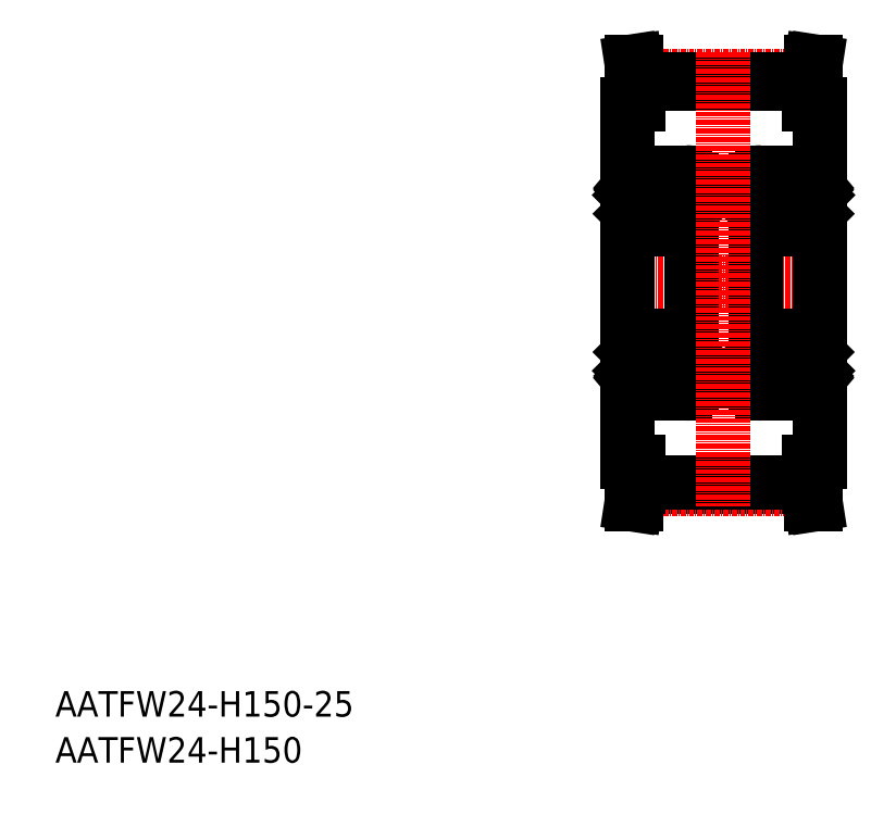
<metadata>
{"format":"dxf","ext":"dxf","renderer":"ezdxf+matplotlib","layout":"modelspace","background":"white","min_lineweight":24,"dpi":150}
</metadata>
<code>
0
SECTION
2
ENTITIES
0
TEXT
8
0
10
-286
20
-50
30
0
40
6
1
AATFW24-H150-25
0
TEXT
8
0
10
-286
20
-60.81
30
0
40
6
1
AATFW24-H150
0
LINE
8
CENTER
10
-156.6
20
51.91
30
0
11
-101.6
21
51.91
31
0
0
LINE
8
0
10
-149.1
20
98.73
30
0
11
-109.1
21
98.73
31
0
0
LINE
8
CENTER
10
-149.2
20
100.4
30
0
11
-108.9
21
100.4
31
0
0
LINE
8
0
10
-149.1
20
93.91
30
0
11
-151.6
21
93.91
31
0
0
LINE
8
0
10
-109.1
20
93.91
30
0
11
-106.6
21
93.91
31
0
0
LINE
8
0
10
-136.6
20
74.91
30
0
11
-121.6
21
74.91
31
0
0
LINE
8
0
10
-149.1
20
99.74
30
0
11
-149.1
21
93.91
31
0
0
LINE
8
0
10
-149.7
20
103.9
30
0
11
-149.1
21
99.74
31
0
0
LINE
8
0
10
-108.4
20
103.9
30
0
11
-109.1
21
99.74
31
0
0
LINE
8
0
10
-107.4
20
103.9
30
0
11
-108.4
21
103.9
31
0
0
LINE
8
0
10
-109.1
20
99.74
30
0
11
-109.1
21
93.91
31
0
0
LINE
8
0
10
-149.1
20
99.74
30
0
11
-109.1
21
99.74
31
0
0
LINE
8
0
10
-151.6
20
93.91
30
0
11
-151.6
21
41.91
31
0
0
LINE
8
0
10
-106.6
20
93.91
30
0
11
-106.6
21
41.91
31
0
0
LINE
8
0
10
-107.4
20
103.9
30
0
11
-108.1
21
99.61
31
0
0
LINE
8
0
10
-108.1
20
99.61
30
0
11
-108.1
21
93.91
31
0
0
LINE
8
0
10
-150.7
20
103.9
30
0
11
-150.1
21
99.61
31
0
0
LINE
8
0
10
-150.7
20
103.9
30
0
11
-149.7
21
103.9
31
0
0
LINE
8
0
10
-150.1
20
99.61
30
0
11
-150.1
21
93.91
31
0
0
LINE
8
0
10
-151.6
20
65.31
30
0
11
-151.6
21
9.914
31
0
0
LINE
8
0
10
-106.6
20
65.31
30
0
11
-106.6
21
9.914
31
0
0
LINE
8
0
10
-149.1
20
4.089
30
0
11
-109.1
21
4.089
31
0
0
LINE
8
CENTER
10
-149.2
20
3.404
30
0
11
-108.9
21
3.404
31
0
0
LINE
8
0
10
-149.1
20
5.099
30
0
11
-109.1
21
5.099
31
0
0
LINE
8
0
10
-149.1
20
4.089
30
0
11
-149.1
21
9.914
31
0
0
LINE
8
0
10
-150.1
20
4.217
30
0
11
-150.1
21
9.914
31
0
0
LINE
8
0
10
-149.1
20
9.914
30
0
11
-151.6
21
9.914
31
0
0
LINE
8
0
10
-149.7
20
-0.08623
30
0
11
-149.1
21
4.089
31
0
0
LINE
8
0
10
-150.7
20
-0.08623
30
0
11
-150.1
21
4.217
31
0
0
LINE
8
0
10
-150.7
20
-0.08623
30
0
11
-149.7
21
-0.08623
31
0
0
LINE
8
0
10
-109.1
20
4.089
30
0
11
-109.1
21
9.914
31
0
0
LINE
8
0
10
-108.1
20
4.217
30
0
11
-108.1
21
9.914
31
0
0
LINE
8
0
10
-109.1
20
9.914
30
0
11
-106.6
21
9.914
31
0
0
LINE
8
0
10
-108.4
20
-0.08623
30
0
11
-109.1
21
4.089
31
0
0
LINE
8
0
10
-107.4
20
-0.08623
30
0
11
-108.1
21
4.217
31
0
0
LINE
8
0
10
-107.4
20
-0.08623
30
0
11
-108.4
21
-0.08623
31
0
0
LINE
8
0
10
-138.7
20
73.86
30
0
11
-140.9
21
73.86
31
0
0
LINE
8
0
10
-138.9
20
68.96
30
0
11
-140.9
21
68.96
31
0
0
LINE
8
0
10
-150
20
39.41
30
0
11
-138.2
21
39.41
31
0
0
LINE
8
0
10
-150
20
77.91
30
0
11
-138.2
21
77.91
31
0
0
LINE
8
0
10
-150
20
64.41
30
0
11
-138.2
21
64.41
31
0
0
LINE
8
0
10
-138.9
20
34.86
30
0
11
-140.9
21
34.86
31
0
0
LINE
8
0
10
-138.7
20
29.96
30
0
11
-140.9
21
29.96
31
0
0
LINE
8
0
10
-150
20
25.91
30
0
11
-138.2
21
25.91
31
0
0
LINE
8
0
10
-151.6
20
76.31
30
0
11
-151.6
21
27.51
31
0
0
ARC
8
0
10
-151.4
20
35.86
30
0
40
0.2
50
180
51
270
0
ARC
8
0
10
-151.4
20
28.66
30
0
40
0.2
50
90
51
180
0
ARC
8
0
10
-150
20
27.51
30
0
40
1.6
50
180
51
270
0
ARC
8
0
10
-150.1
20
28.82
30
0
40
0.16
50
220
51
357.6
0
ARC
8
0
10
-150.1
20
28.82
30
0
40
0.46
50
220.1
51
355
0
LINE
8
0
10
-150.8
20
28.86
30
0
11
-150.5
21
28.53
31
0
0
CIRCLE
8
0
10
-144.1
20
32.41
30
0
40
3.969
0
LINE
8
0
10
-147
20
25.91
30
0
11
-147
21
25.91
31
0
0
LINE
8
0
10
-144.1
20
25.91
30
0
11
-144.1
21
25.91
31
0
0
LINE
8
0
10
-150.7
20
31.38
30
0
11
-150.7
21
35.06
31
0
0
LINE
8
0
10
-151
20
31.26
30
0
11
-151
21
35.06
31
0
0
LINE
8
0
10
-149.4
20
29.96
30
0
11
-147.2
21
29.96
31
0
0
LINE
8
0
10
-149.6
20
30.28
30
0
11
-150.7
21
31.38
31
0
0
LINE
8
0
10
-149.9
20
30.16
30
0
11
-151
21
31.26
31
0
0
LINE
8
0
10
-150.5
20
29.48
30
0
11
-150.3
21
29.25
31
0
0
LINE
8
0
10
-150.3
20
29.25
30
0
11
-150.5
21
29.06
31
0
0
LINE
8
0
10
-150.5
20
29.48
30
0
11
-150.7
21
29.29
31
0
0
LINE
8
0
10
-150.5
20
29.06
30
0
11
-150.3
21
28.72
31
0
0
LINE
8
0
10
-151.4
20
28.86
30
0
11
-150.8
21
28.86
31
0
0
ARC
8
0
10
-150.5
20
29.06
30
0
40
0.3
50
130
51
220.1
0
LINE
8
0
10
-149.7
20
28.78
30
0
11
-149.6
21
29.78
31
0
0
LINE
8
0
10
-149.6
20
29.44
30
0
11
-149.6
21
30.28
31
0
0
LINE
8
0
10
-150
20
28.82
30
0
11
-149.9
21
30.16
31
0
0
ARC
8
0
10
-149.4
20
29.76
30
0
40
0.2
50
90
51
175
0
LINE
8
0
10
-149.2
20
34.86
30
0
11
-147.2
21
34.86
31
0
0
LINE
8
0
10
-150.1
20
35.06
30
0
11
-150.7
21
35.06
31
0
0
ARC
8
0
10
-150.1
20
35.61
30
0
40
0.5996
50
87.17
51
135
0
LINE
8
0
10
-150.7
20
35.36
30
0
11
-150.1
21
35.36
31
0
0
LINE
8
0
10
-151.4
20
35.66
30
0
11
-150.9
21
35.66
31
0
0
LINE
8
0
10
-150.9
20
35.66
30
0
11
-150.5
21
36.04
31
0
0
ARC
8
0
10
-150.7
20
35.06
30
0
40
0.3
50
90
51
180
0
LINE
8
0
10
-150.1
20
35.36
30
0
11
-150.1
21
35.06
31
0
0
ARC
8
0
10
-150.1
20
35.91
30
0
40
0.3002
50
19.97
51
94.51
0
LINE
8
0
10
-149.8
20
36.02
30
0
11
-149.4
21
35
31
0
0
ARC
8
0
10
-149.2
20
35.06
30
0
40
0.2
50
200
51
270
0
ARC
8
0
10
-150
20
37.81
30
0
40
1.6
50
90
51
180
0
LINE
8
0
10
-150.7
20
72.44
30
0
11
-150.7
21
68.76
31
0
0
LINE
8
0
10
-151
20
72.57
30
0
11
-151
21
68.76
31
0
0
CIRCLE
8
0
10
-144.1
20
71.41
30
0
40
3.969
0
ARC
8
0
10
-151.4
20
67.96
30
0
40
0.2
50
90
51
180
0
ARC
8
0
10
-150
20
66.01
30
0
40
1.6
50
180
51
270
0
LINE
8
0
10
-149.2
20
68.96
30
0
11
-147.2
21
68.96
31
0
0
ARC
8
0
10
-150.1
20
67.91
30
0
40
0.3002
50
265.5
51
340
0
ARC
8
0
10
-150.1
20
68.21
30
0
40
0.5996
50
225
51
272.8
0
LINE
8
0
10
-150.7
20
68.46
30
0
11
-150.1
21
68.46
31
0
0
LINE
8
0
10
-150.1
20
68.76
30
0
11
-150.7
21
68.76
31
0
0
LINE
8
0
10
-151.4
20
68.16
30
0
11
-150.9
21
68.16
31
0
0
ARC
8
0
10
-150.7
20
68.76
30
0
40
0.3
50
180
51
270
0
LINE
8
0
10
-150.9
20
68.16
30
0
11
-150.5
21
67.79
31
0
0
ARC
8
0
10
-149.2
20
68.76
30
0
40
0.2
50
90
51
160
0
LINE
8
0
10
-149.8
20
67.81
30
0
11
-149.4
21
68.83
31
0
0
LINE
8
0
10
-150.1
20
68.46
30
0
11
-150.1
21
68.76
31
0
0
ARC
8
0
10
-151.4
20
75.16
30
0
40
0.2
50
180
51
270
0
ARC
8
0
10
-150
20
76.31
30
0
40
1.6
50
90
51
180
0
LINE
8
0
10
-150
20
75.01
30
0
11
-149.9
21
73.67
31
0
0
LINE
8
0
10
-149.6
20
74.39
30
0
11
-149.6
21
73.54
31
0
0
LINE
8
0
10
-149.6
20
73.54
30
0
11
-150.7
21
72.44
31
0
0
LINE
8
0
10
-149.9
20
73.67
30
0
11
-151
21
72.57
31
0
0
LINE
8
0
10
-149.4
20
73.86
30
0
11
-147.2
21
73.86
31
0
0
ARC
8
0
10
-150.1
20
75
30
0
40
0.46
50
4.987
51
139.9
0
ARC
8
0
10
-150.1
20
75
30
0
40
0.16
50
2.375
51
140
0
LINE
8
0
10
-150.5
20
74.77
30
0
11
-150.3
21
75.11
31
0
0
LINE
8
0
10
-150.5
20
74.35
30
0
11
-150.7
21
74.54
31
0
0
LINE
8
0
10
-150.3
20
74.58
30
0
11
-150.5
21
74.77
31
0
0
LINE
8
0
10
-150.5
20
74.35
30
0
11
-150.3
21
74.58
31
0
0
LINE
8
0
10
-151.4
20
74.96
30
0
11
-150.8
21
74.96
31
0
0
LINE
8
0
10
-150.8
20
74.96
30
0
11
-150.5
21
75.3
31
0
0
ARC
8
0
10
-150.5
20
74.77
30
0
40
0.3
50
139.9
51
230
0
ARC
8
0
10
-149.4
20
74.06
30
0
40
0.2
50
185
51
270
0
LINE
8
0
10
-149.7
20
75.04
30
0
11
-149.6
21
74.05
31
0
0
LINE
8
0
10
-136.6
20
76.31
30
0
11
-136.6
21
27.51
31
0
0
LINE
8
0
10
-137.3
20
28.86
30
0
11
-137.6
21
28.53
31
0
0
ARC
8
0
10
-138
20
28.82
30
0
40
0.46
50
185
51
319.9
0
ARC
8
0
10
-138
20
28.82
30
0
40
0.16
50
182.4
51
320
0
ARC
8
0
10
-138.2
20
27.51
30
0
40
1.6
50
270
51
0
0
LINE
8
0
10
-137.1
20
31.26
30
0
11
-137.1
21
35.06
31
0
0
LINE
8
0
10
-137.4
20
31.38
30
0
11
-137.4
21
35.06
31
0
0
LINE
8
0
10
-136.8
20
28.86
30
0
11
-137.3
21
28.86
31
0
0
LINE
8
0
10
-138.2
20
30.16
30
0
11
-137.1
21
31.26
31
0
0
LINE
8
0
10
-138.5
20
30.28
30
0
11
-137.4
21
31.38
31
0
0
ARC
8
0
10
-138.7
20
29.76
30
0
40
0.2
50
4.987
51
90
0
ARC
8
0
10
-137.6
20
29.06
30
0
40
0.3
50
319.9
51
50
0
LINE
8
0
10
-138.4
20
28.78
30
0
11
-138.5
21
29.78
31
0
0
LINE
8
0
10
-137.6
20
29.06
30
0
11
-137.8
21
28.72
31
0
0
LINE
8
0
10
-137.6
20
29.48
30
0
11
-137.4
21
29.29
31
0
0
LINE
8
0
10
-137.8
20
29.25
30
0
11
-137.6
21
29.06
31
0
0
LINE
8
0
10
-137.6
20
29.48
30
0
11
-137.8
21
29.25
31
0
0
LINE
8
0
10
-138.1
20
28.82
30
0
11
-138.2
21
30.16
31
0
0
LINE
8
0
10
-138.5
20
29.44
30
0
11
-138.5
21
30.28
31
0
0
ARC
8
0
10
-136.8
20
28.66
30
0
40
0.2
50
0
51
90
0
ARC
8
0
10
-137.4
20
35.06
30
0
40
0.3
50
0
51
90
0
LINE
8
0
10
-136.8
20
35.66
30
0
11
-137.3
21
35.66
31
0
0
LINE
8
0
10
-138.3
20
36.02
30
0
11
-138.7
21
35
31
0
0
ARC
8
0
10
-138.9
20
35.06
30
0
40
0.2
50
270
51
340
0
LINE
8
0
10
-137.3
20
35.66
30
0
11
-137.6
21
36.04
31
0
0
LINE
8
0
10
-137.4
20
35.36
30
0
11
-138
21
35.36
31
0
0
ARC
8
0
10
-138.1
20
35.91
30
0
40
0.3002
50
85.49
51
160
0
ARC
8
0
10
-138
20
35.61
30
0
40
0.5996
50
45
51
92.83
0
LINE
8
0
10
-138
20
35.36
30
0
11
-138
21
35.06
31
0
0
LINE
8
0
10
-138
20
35.06
30
0
11
-137.4
21
35.06
31
0
0
ARC
8
0
10
-136.8
20
35.86
30
0
40
0.2
50
270
51
0
0
ARC
8
0
10
-138.2
20
37.81
30
0
40
1.6
50
0
51
90
0
LINE
8
0
10
-137.4
20
72.44
30
0
11
-137.4
21
68.76
31
0
0
LINE
8
0
10
-137.1
20
72.57
30
0
11
-137.1
21
68.76
31
0
0
ARC
8
0
10
-138.2
20
66.01
30
0
40
1.6
50
270
51
0
0
LINE
8
0
10
-136.8
20
68.16
30
0
11
-137.3
21
68.16
31
0
0
ARC
8
0
10
-137.4
20
68.76
30
0
40
0.3
50
270
51
0
0
ARC
8
0
10
-138
20
68.21
30
0
40
0.5996
50
267.2
51
315
0
ARC
8
0
10
-138.1
20
67.91
30
0
40
0.3002
50
200
51
274.5
0
LINE
8
0
10
-138.3
20
67.81
30
0
11
-138.7
21
68.83
31
0
0
ARC
8
0
10
-138.9
20
68.76
30
0
40
0.2
50
19.97
51
90
0
LINE
8
0
10
-138
20
68.76
30
0
11
-137.4
21
68.76
31
0
0
LINE
8
0
10
-138
20
68.46
30
0
11
-138
21
68.76
31
0
0
LINE
8
0
10
-137.4
20
68.46
30
0
11
-138
21
68.46
31
0
0
LINE
8
0
10
-137.3
20
68.16
30
0
11
-137.6
21
67.79
31
0
0
ARC
8
0
10
-136.8
20
67.96
30
0
40
0.2
50
0
51
90
0
ARC
8
0
10
-138.2
20
76.31
30
0
40
1.6
50
0
51
90
0
LINE
8
0
10
-138.5
20
74.39
30
0
11
-138.5
21
73.54
31
0
0
LINE
8
0
10
-138.1
20
75.01
30
0
11
-138.2
21
73.67
31
0
0
LINE
8
0
10
-138.5
20
73.54
30
0
11
-137.4
21
72.44
31
0
0
LINE
8
0
10
-138.2
20
73.67
30
0
11
-137.1
21
72.57
31
0
0
LINE
8
0
10
-136.8
20
74.96
30
0
11
-137.3
21
74.96
31
0
0
ARC
8
0
10
-138.7
20
74.06
30
0
40
0.2
50
270
51
355
0
LINE
8
0
10
-137.6
20
74.35
30
0
11
-137.8
21
74.58
31
0
0
LINE
8
0
10
-137.8
20
74.58
30
0
11
-137.6
21
74.77
31
0
0
LINE
8
0
10
-137.6
20
74.35
30
0
11
-137.4
21
74.54
31
0
0
LINE
8
0
10
-137.6
20
74.77
30
0
11
-137.8
21
75.11
31
0
0
ARC
8
0
10
-138
20
75
30
0
40
0.16
50
40.01
51
177.6
0
ARC
8
0
10
-138
20
75
30
0
40
0.46
50
40.09
51
175
0
LINE
8
0
10
-138.4
20
75.04
30
0
11
-138.5
21
74.05
31
0
0
ARC
8
0
10
-137.6
20
74.77
30
0
40
0.3
50
310
51
40.09
0
LINE
8
0
10
-137.3
20
74.96
30
0
11
-137.6
21
75.3
31
0
0
ARC
8
0
10
-136.8
20
75.16
30
0
40
0.2
50
270
51
0
0
LINE
8
0
10
-120.3
20
74.58
30
0
11
-120.5
21
74.77
31
0
0
LINE
8
0
10
-107.8
20
74.58
30
0
11
-107.6
21
74.77
31
0
0
CIRCLE
8
0
10
-114.1
20
71.41
30
0
40
3.969
0
LINE
8
0
10
-108.1
20
75.01
30
0
11
-108.2
21
73.67
31
0
0
ARC
8
0
10
-107.6
20
74.77
30
0
40
0.3
50
310
51
40.09
0
LINE
8
0
10
-108.4
20
75.04
30
0
11
-108.5
21
74.05
31
0
0
LINE
8
0
10
-120
20
75.01
30
0
11
-119.9
21
73.67
31
0
0
LINE
8
0
10
-119.7
20
75.04
30
0
11
-119.6
21
74.05
31
0
0
ARC
8
0
10
-120.5
20
74.77
30
0
40
0.3
50
139.9
51
230
0
LINE
8
0
10
-106.6
20
76.31
30
0
11
-106.6
21
27.51
31
0
0
LINE
8
0
10
-121.6
20
76.31
30
0
11
-121.6
21
27.51
31
0
0
CIRCLE
8
0
10
-114.1
20
32.41
30
0
40
3.969
0
LINE
8
0
10
-107.4
20
31.38
30
0
11
-107.4
21
35.06
31
0
0
LINE
8
0
10
-107.1
20
31.26
30
0
11
-107.1
21
35.06
31
0
0
LINE
8
0
10
-121
20
31.26
30
0
11
-121
21
35.06
31
0
0
LINE
8
0
10
-120.7
20
31.38
30
0
11
-120.7
21
35.06
31
0
0
LINE
8
0
10
-108.2
20
25.91
30
0
11
-120
21
25.91
31
0
0
ARC
8
0
10
-108.2
20
27.51
30
0
40
1.6
50
270
51
7e-15
0
LINE
8
0
10
-114.1
20
25.91
30
0
11
-114.1
21
25.91
31
0
0
LINE
8
0
10
-111.1
20
25.91
30
0
11
-111.1
21
25.91
31
0
0
LINE
8
0
10
-108.7
20
29.96
30
0
11
-110.9
21
29.96
31
0
0
LINE
8
0
10
-108.4
20
28.78
30
0
11
-108.5
21
29.78
31
0
0
LINE
8
0
10
-108.5
20
29.44
30
0
11
-108.5
21
30.28
31
0
0
ARC
8
0
10
-108.7
20
29.76
30
0
40
0.2
50
4.987
51
90
0
ARC
8
0
10
-106.8
20
28.66
30
0
40
0.2
50
7e-15
51
90
0
ARC
8
0
10
-108
20
28.82
30
0
40
0.16
50
182.4
51
320
0
LINE
8
0
10
-107.3
20
28.86
30
0
11
-107.6
21
28.53
31
0
0
LINE
8
0
10
-107.6
20
29.48
30
0
11
-107.8
21
29.25
31
0
0
LINE
8
0
10
-107.8
20
29.25
30
0
11
-107.6
21
29.06
31
0
0
LINE
8
0
10
-107.6
20
29.48
30
0
11
-107.4
21
29.29
31
0
0
LINE
8
0
10
-107.6
20
29.06
30
0
11
-107.8
21
28.72
31
0
0
LINE
8
0
10
-106.8
20
28.86
30
0
11
-107.3
21
28.86
31
0
0
ARC
8
0
10
-107.6
20
29.06
30
0
40
0.3
50
319.9
51
50
0
ARC
8
0
10
-108
20
28.82
30
0
40
0.46
50
185
51
319.9
0
LINE
8
0
10
-108.5
20
30.28
30
0
11
-107.4
21
31.38
31
0
0
LINE
8
0
10
-108.2
20
30.16
30
0
11
-107.1
21
31.26
31
0
0
LINE
8
0
10
-108.1
20
28.82
30
0
11
-108.2
21
30.16
31
0
0
ARC
8
0
10
-120
20
27.51
30
0
40
1.6
50
180
51
270
0
LINE
8
0
10
-121.4
20
28.86
30
0
11
-120.8
21
28.86
31
0
0
LINE
8
0
10
-120.8
20
28.86
30
0
11
-120.5
21
28.53
31
0
0
ARC
8
0
10
-120.1
20
28.82
30
0
40
0.46
50
220.1
51
355
0
ARC
8
0
10
-120.1
20
28.82
30
0
40
0.16
50
220
51
357.6
0
LINE
8
0
10
-119.9
20
30.16
30
0
11
-121
21
31.26
31
0
0
LINE
8
0
10
-119.6
20
30.28
30
0
11
-120.7
21
31.38
31
0
0
ARC
8
0
10
-120.5
20
29.06
30
0
40
0.3
50
130
51
220.1
0
LINE
8
0
10
-119.7
20
28.78
30
0
11
-119.6
21
29.78
31
0
0
LINE
8
0
10
-120.5
20
29.06
30
0
11
-120.3
21
28.72
31
0
0
LINE
8
0
10
-120.5
20
29.48
30
0
11
-120.7
21
29.29
31
0
0
LINE
8
0
10
-120.3
20
29.25
30
0
11
-120.5
21
29.06
31
0
0
LINE
8
0
10
-120.5
20
29.48
30
0
11
-120.3
21
29.25
31
0
0
LINE
8
0
10
-120
20
28.82
30
0
11
-119.9
21
30.16
31
0
0
LINE
8
0
10
-119.6
20
29.44
30
0
11
-119.6
21
30.28
31
0
0
LINE
8
0
10
-119.4
20
29.96
30
0
11
-117.2
21
29.96
31
0
0
ARC
8
0
10
-119.4
20
29.76
30
0
40
0.2
50
90
51
175
0
ARC
8
0
10
-121.4
20
28.66
30
0
40
0.2
50
90
51
180
0
LINE
8
0
10
-108.2
20
39.41
30
0
11
-120
21
39.41
31
0
0
LINE
8
0
10
-108.9
20
34.86
30
0
11
-110.9
21
34.86
31
0
0
LINE
8
0
10
-108.3
20
36.02
30
0
11
-108.7
21
35
31
0
0
ARC
8
0
10
-108.9
20
35.06
30
0
40
0.2
50
270
51
340
0
ARC
8
0
10
-106.8
20
35.86
30
0
40
0.2
50
270
51
7e-15
0
LINE
8
0
10
-108
20
35.06
30
0
11
-107.4
21
35.06
31
0
0
ARC
8
0
10
-108
20
35.61
30
0
40
0.5996
50
45
51
92.83
0
LINE
8
0
10
-107.4
20
35.36
30
0
11
-108
21
35.36
31
0
0
LINE
8
0
10
-106.8
20
35.66
30
0
11
-107.3
21
35.66
31
0
0
LINE
8
0
10
-107.3
20
35.66
30
0
11
-107.6
21
36.04
31
0
0
ARC
8
0
10
-107.4
20
35.06
30
0
40
0.3
50
7e-15
51
90
0
LINE
8
0
10
-108
20
35.36
30
0
11
-108
21
35.06
31
0
0
ARC
8
0
10
-108.1
20
35.91
30
0
40
0.3002
50
85.49
51
160
0
ARC
8
0
10
-108.2
20
37.81
30
0
40
1.6
50
7e-15
51
90
0
LINE
8
0
10
-121.4
20
35.66
30
0
11
-120.9
21
35.66
31
0
0
ARC
8
0
10
-120.7
20
35.06
30
0
40
0.3
50
90
51
180
0
LINE
8
0
10
-120.9
20
35.66
30
0
11
-120.5
21
36.04
31
0
0
LINE
8
0
10
-120.7
20
35.36
30
0
11
-120.1
21
35.36
31
0
0
ARC
8
0
10
-120.1
20
35.91
30
0
40
0.3002
50
19.97
51
94.51
0
ARC
8
0
10
-120.1
20
35.61
30
0
40
0.5996
50
87.17
51
135
0
LINE
8
0
10
-120.1
20
35.36
30
0
11
-120.1
21
35.06
31
0
0
LINE
8
0
10
-120.1
20
35.06
30
0
11
-120.7
21
35.06
31
0
0
LINE
8
0
10
-119.2
20
34.86
30
0
11
-117.2
21
34.86
31
0
0
ARC
8
0
10
-119.2
20
35.06
30
0
40
0.2
50
200
51
270
0
LINE
8
0
10
-119.8
20
36.02
30
0
11
-119.4
21
35
31
0
0
ARC
8
0
10
-121.4
20
35.86
30
0
40
0.2
50
180
51
270
0
ARC
8
0
10
-120
20
37.81
30
0
40
1.6
50
90
51
180
0
LINE
8
0
10
-108.2
20
64.41
30
0
11
-120
21
64.41
31
0
0
LINE
8
0
10
-107.4
20
72.44
30
0
11
-107.4
21
68.76
31
0
0
LINE
8
0
10
-107.1
20
72.57
30
0
11
-107.1
21
68.76
31
0
0
LINE
8
0
10
-108.9
20
68.96
30
0
11
-110.9
21
68.96
31
0
0
ARC
8
0
10
-108.9
20
68.76
30
0
40
0.2
50
19.97
51
90
0
LINE
8
0
10
-108.3
20
67.81
30
0
11
-108.7
21
68.83
31
0
0
ARC
8
0
10
-106.8
20
67.96
30
0
40
0.2
50
7e-15
51
90
0
ARC
8
0
10
-108.2
20
66.01
30
0
40
1.6
50
270
51
7e-15
0
ARC
8
0
10
-108
20
68.21
30
0
40
0.5996
50
267.2
51
315
0
LINE
8
0
10
-107.4
20
68.46
30
0
11
-108
21
68.46
31
0
0
LINE
8
0
10
-108
20
68.76
30
0
11
-107.4
21
68.76
31
0
0
LINE
8
0
10
-106.8
20
68.16
30
0
11
-107.3
21
68.16
31
0
0
ARC
8
0
10
-107.4
20
68.76
30
0
40
0.3
50
270
51
7e-15
0
LINE
8
0
10
-107.3
20
68.16
30
0
11
-107.6
21
67.79
31
0
0
LINE
8
0
10
-108
20
68.46
30
0
11
-108
21
68.76
31
0
0
ARC
8
0
10
-108.1
20
67.91
30
0
40
0.3002
50
200
51
274.5
0
LINE
8
0
10
-108.7
20
73.86
30
0
11
-110.9
21
73.86
31
0
0
LINE
8
0
10
-108.5
20
74.39
30
0
11
-108.5
21
73.54
31
0
0
ARC
8
0
10
-108.7
20
74.06
30
0
40
0.2
50
270
51
355
0
LINE
8
0
10
-107.6
20
74.35
30
0
11
-107.4
21
74.54
31
0
0
LINE
8
0
10
-108.5
20
73.54
30
0
11
-107.4
21
72.44
31
0
0
LINE
8
0
10
-108.2
20
73.67
30
0
11
-107.1
21
72.57
31
0
0
LINE
8
0
10
-107.6
20
74.35
30
0
11
-107.8
21
74.58
31
0
0
LINE
8
0
10
-120.7
20
72.44
30
0
11
-120.7
21
68.76
31
0
0
LINE
8
0
10
-121
20
72.57
30
0
11
-121
21
68.76
31
0
0
ARC
8
0
10
-120
20
66.01
30
0
40
1.6
50
180
51
270
0
LINE
8
0
10
-121.4
20
68.16
30
0
11
-120.9
21
68.16
31
0
0
ARC
8
0
10
-120.7
20
68.76
30
0
40
0.3
50
180
51
270
0
ARC
8
0
10
-120.1
20
68.21
30
0
40
0.5996
50
225
51
272.8
0
ARC
8
0
10
-120.1
20
67.91
30
0
40
0.3002
50
265.5
51
340
0
LINE
8
0
10
-120.1
20
68.76
30
0
11
-120.7
21
68.76
31
0
0
LINE
8
0
10
-120.1
20
68.46
30
0
11
-120.1
21
68.76
31
0
0
LINE
8
0
10
-120.7
20
68.46
30
0
11
-120.1
21
68.46
31
0
0
LINE
8
0
10
-120.9
20
68.16
30
0
11
-120.5
21
67.79
31
0
0
LINE
8
0
10
-119.2
20
68.96
30
0
11
-117.2
21
68.96
31
0
0
ARC
8
0
10
-119.2
20
68.76
30
0
40
0.2
50
90
51
160
0
LINE
8
0
10
-119.8
20
67.81
30
0
11
-119.4
21
68.83
31
0
0
ARC
8
0
10
-121.4
20
67.96
30
0
40
0.2
50
90
51
180
0
LINE
8
0
10
-119.6
20
74.39
30
0
11
-119.6
21
73.54
31
0
0
LINE
8
0
10
-119.6
20
73.54
30
0
11
-120.7
21
72.44
31
0
0
LINE
8
0
10
-119.9
20
73.67
30
0
11
-121
21
72.57
31
0
0
LINE
8
0
10
-120.5
20
74.35
30
0
11
-120.7
21
74.54
31
0
0
LINE
8
0
10
-119.4
20
73.86
30
0
11
-117.2
21
73.86
31
0
0
ARC
8
0
10
-119.4
20
74.06
30
0
40
0.2
50
185
51
270
0
LINE
8
0
10
-120.5
20
74.35
30
0
11
-120.3
21
74.58
31
0
0
LINE
8
0
10
-108.2
20
77.91
30
0
11
-120
21
77.91
31
0
0
ARC
8
0
10
-106.8
20
75.16
30
0
40
0.2
50
270
51
7e-15
0
ARC
8
0
10
-108.2
20
76.31
30
0
40
1.6
50
7e-15
51
90
0
ARC
8
0
10
-108
20
75
30
0
40
0.16
50
40.01
51
177.6
0
LINE
8
0
10
-107.6
20
74.77
30
0
11
-107.8
21
75.11
31
0
0
LINE
8
0
10
-106.8
20
74.96
30
0
11
-107.3
21
74.96
31
0
0
LINE
8
0
10
-107.3
20
74.96
30
0
11
-107.6
21
75.3
31
0
0
ARC
8
0
10
-108
20
75
30
0
40
0.46
50
40.09
51
175
0
ARC
8
0
10
-120
20
76.31
30
0
40
1.6
50
90
51
180
0
LINE
8
0
10
-121.4
20
74.96
30
0
11
-120.8
21
74.96
31
0
0
LINE
8
0
10
-120.5
20
74.77
30
0
11
-120.3
21
75.11
31
0
0
ARC
8
0
10
-120.1
20
75
30
0
40
0.16
50
2.375
51
140
0
ARC
8
0
10
-120.1
20
75
30
0
40
0.46
50
4.987
51
139.9
0
LINE
8
0
10
-120.8
20
74.96
30
0
11
-120.5
21
75.3
31
0
0
ARC
8
0
10
-121.4
20
75.16
30
0
40
0.2
50
180
51
270
0
LINE
8
0
10
-136.6
20
28.91
30
0
11
-121.6
21
28.91
31
0
0
LINE
8
CENTER
10
-129.1
20
106.2
30
0
11
-129.1
21
-0.5339
31
0
0
ENDSEC
0
EOF

</code>
